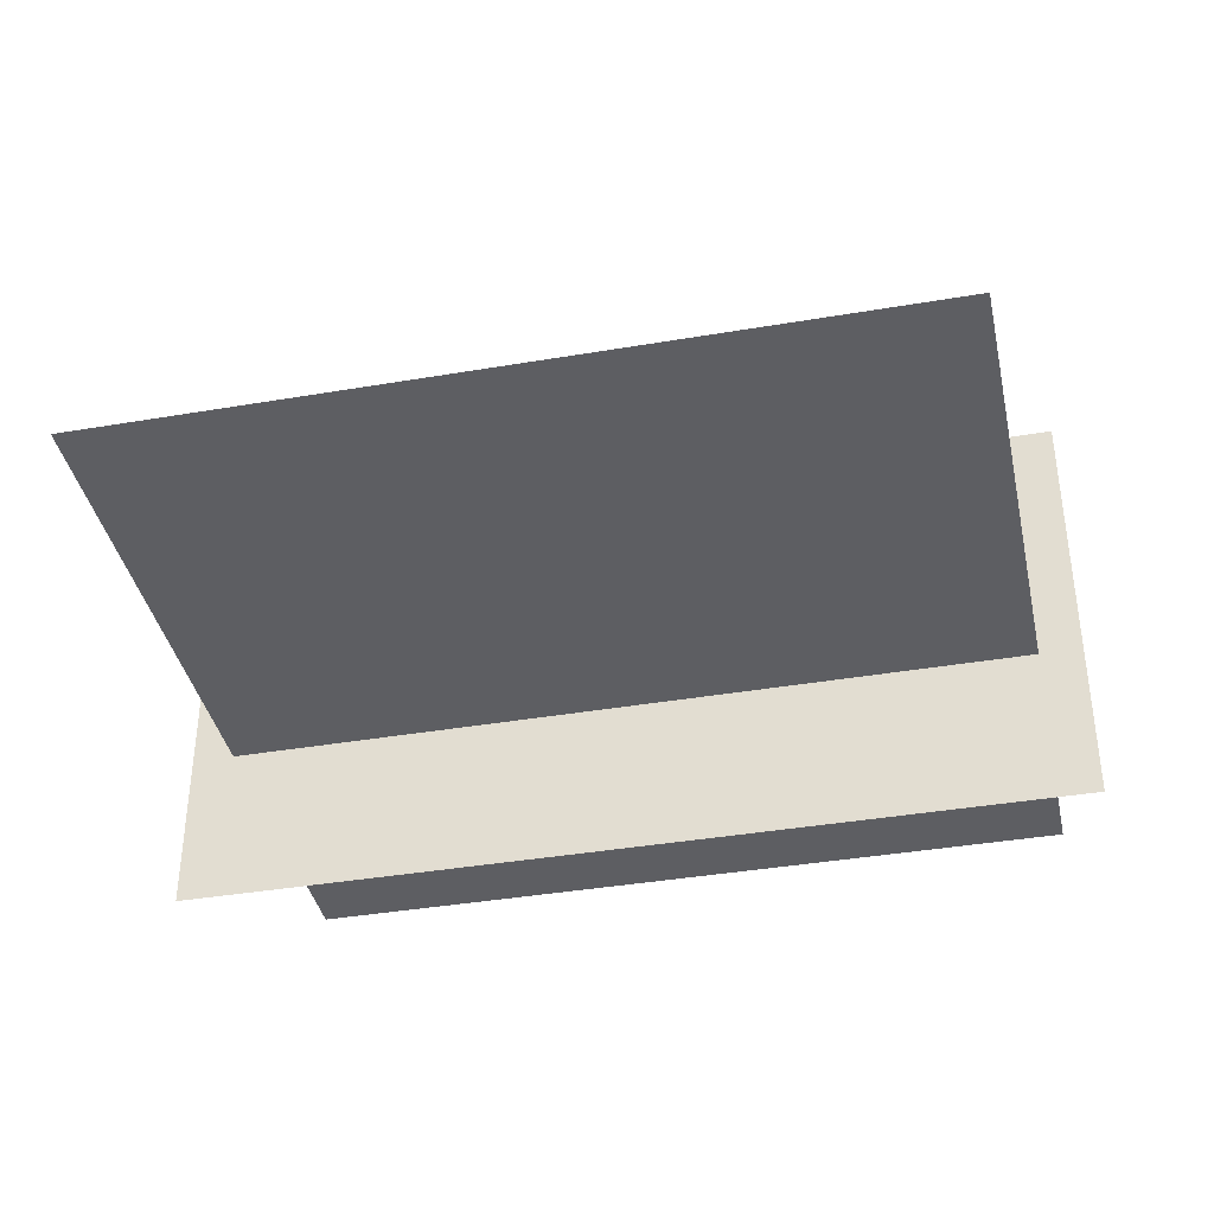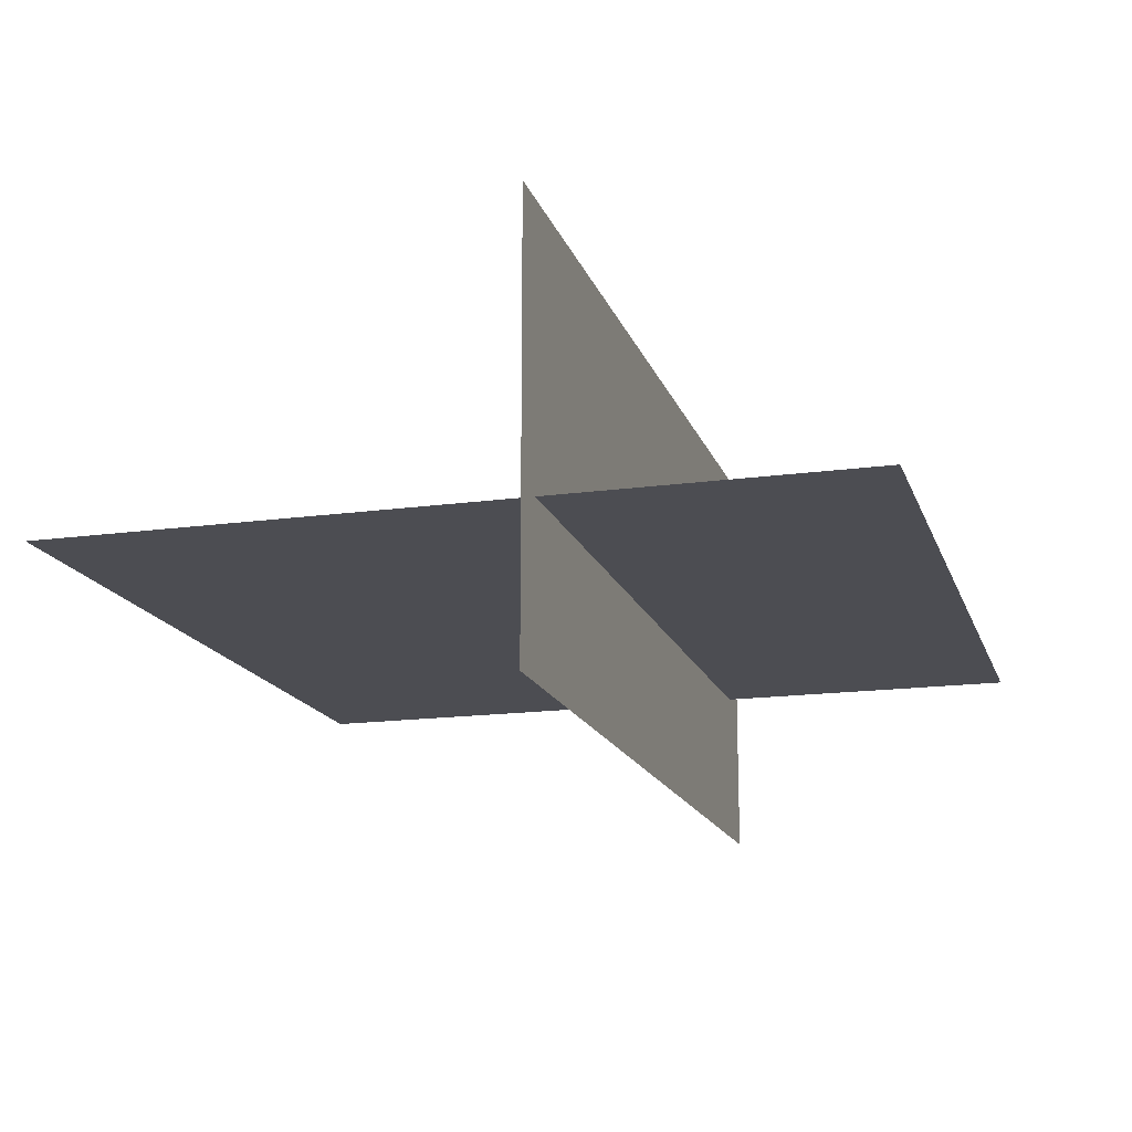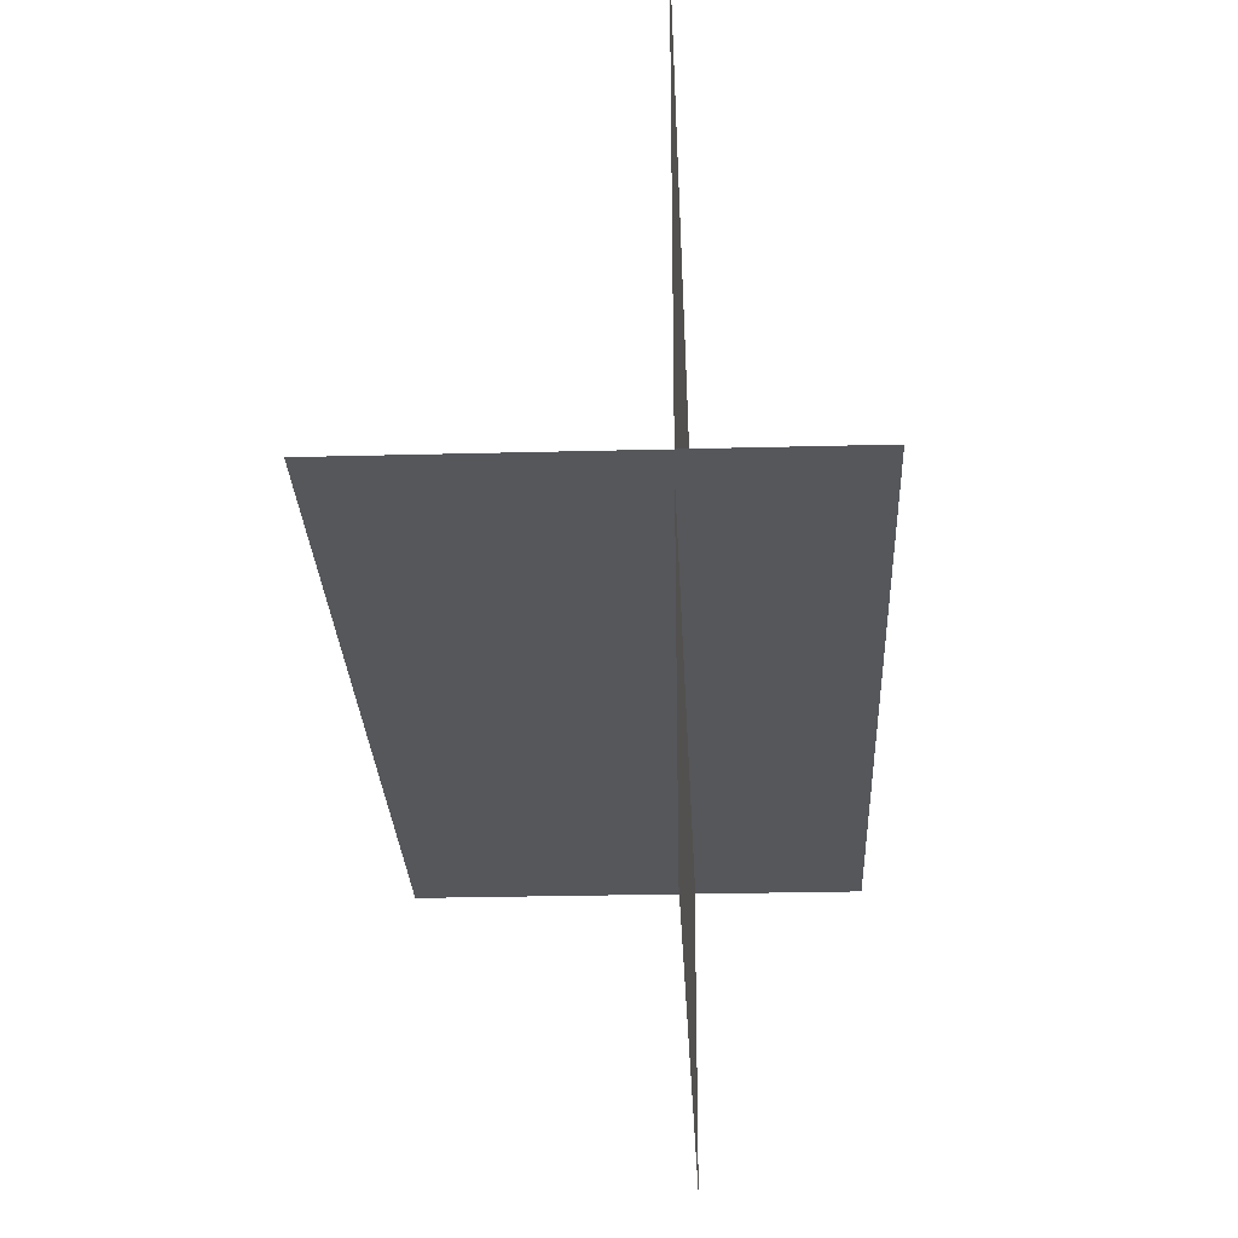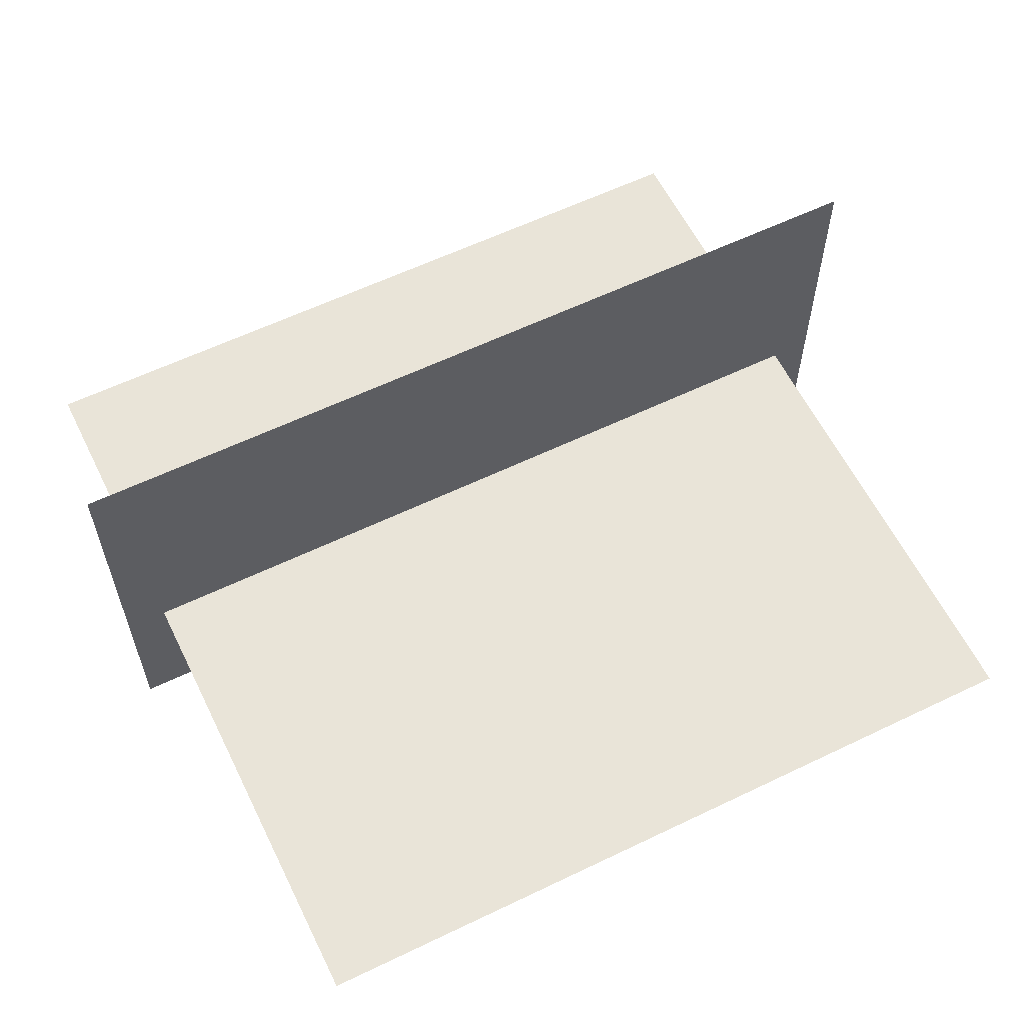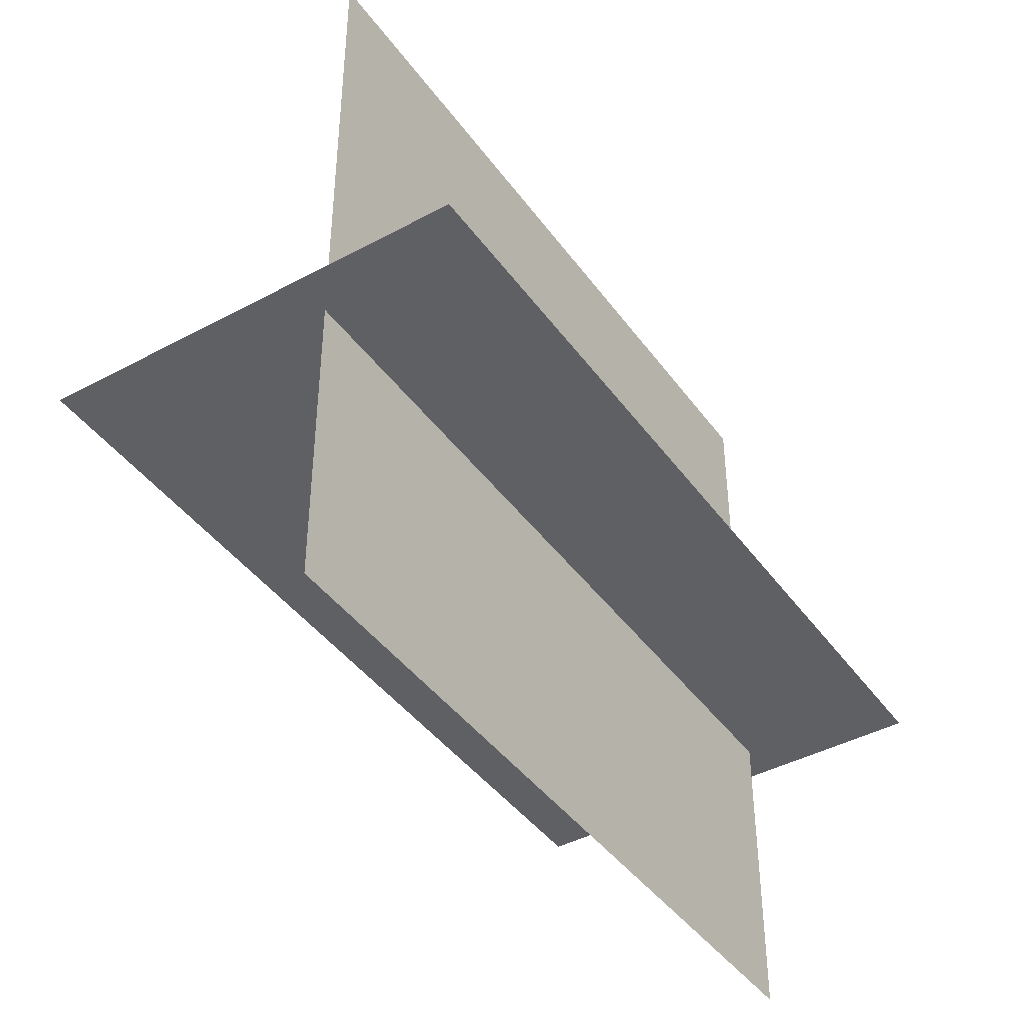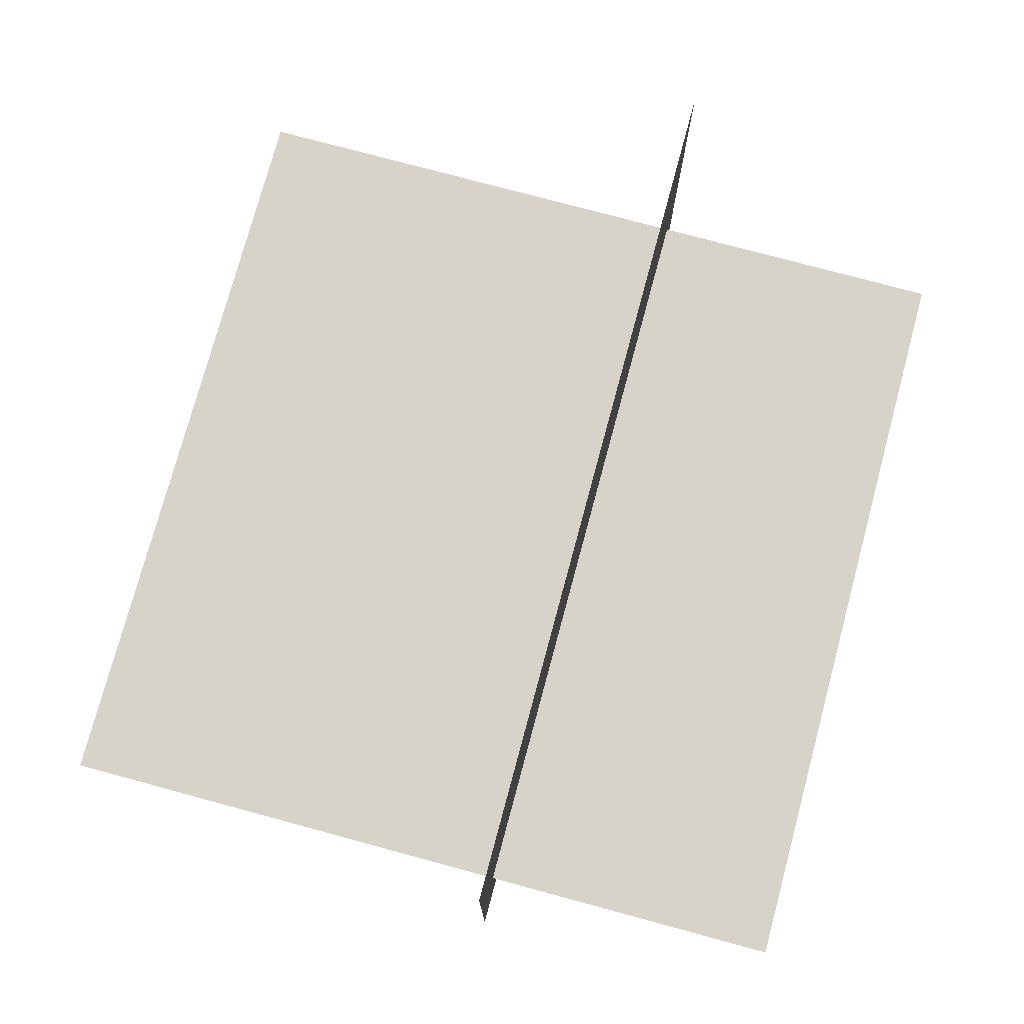
<metadata>
{"format":"obj","ext":"obj","renderer":"f3d","projection":"perspective","resolution":1024,"background":"white","views":[{"elev":-38.7,"azim":12.1,"up":"+Y"},{"elev":-16.3,"azim":105.8,"up":"+Y"},{"elev":-26.4,"azim":-87.6,"up":"+Z"},{"elev":60.1,"azim":-26.2,"up":"+Y"},{"elev":-42.2,"azim":-57.1,"up":"+Z"},{"elev":76.5,"azim":105.1,"up":"+Y"}]}
</metadata>
<code>
o Plane_Plane.002
v 28.02 -2.417 25.02
v -28.02 -2.417 -31.02
v -28.02 -2.417 25.02
v 28.02 -2.417 -31.02
f 1 2 3
f 1 4 2
o Plane.001
v 30.98 -13.9 -9
v -30.98 17.07 -9
v -30.98 -13.9 -9
v 30.98 17.07 -9
f 5 6 7
f 5 8 6

</code>
